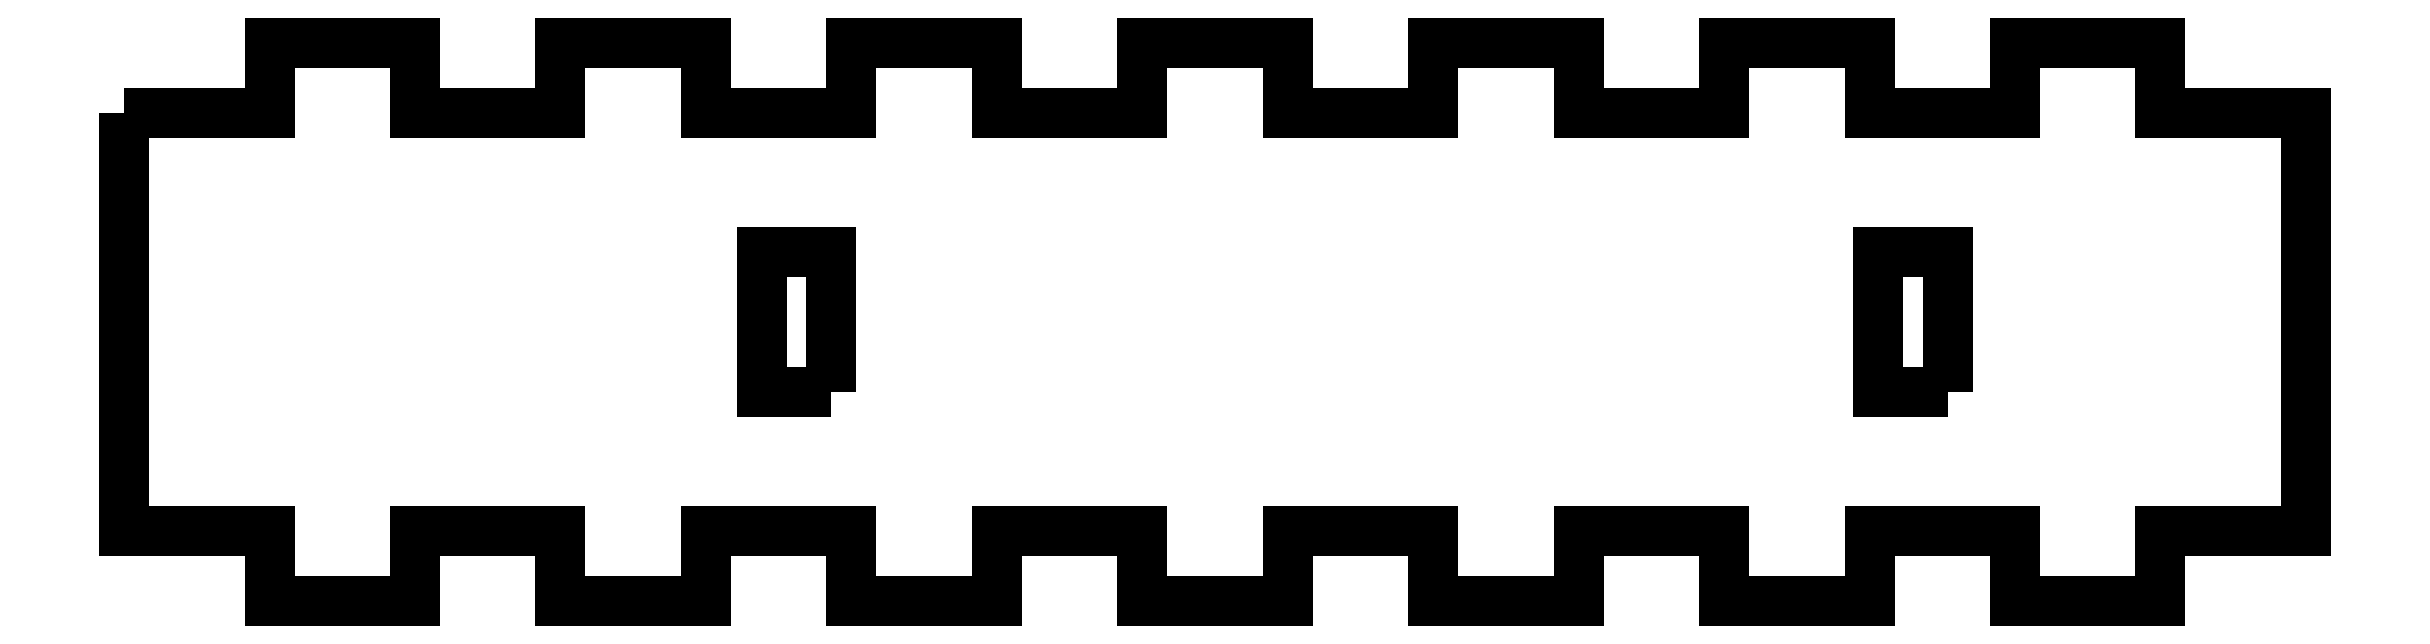
<metadata>
{"format":"dxf","ext":"dxf","renderer":"ezdxf+matplotlib","layout":"modelspace","background":"white","min_lineweight":24,"dpi":150}
</metadata>
<code>
0
SECTION
2
ENTITIES
0
LWPOLYLINE
8
0
90
60
70
1
43
0
10
-50.67
20
15
10
-50.67
20
-15
10
-40.25
20
-15
10
-40.25
20
-20
10
-29.83
20
-20
10
-29.83
20
-15
10
-19.41
20
-15
10
-19.41
20
-20
10
-8.993
20
-20
10
-8.993
20
-15
10
1.427
20
-15
10
1.427
20
-20
10
11.85
20
-20
10
11.85
20
-15
10
22.27
20
-15
10
22.27
20
-20
10
32.69
20
-20
10
32.69
20
-15
10
43.11
20
-15
10
43.11
20
-20
10
53.53
20
-20
10
53.53
20
-15
10
63.95
20
-15
10
63.95
20
-20
10
74.37
20
-20
10
74.37
20
-15
10
84.79
20
-15
10
84.79
20
-20
10
95.21
20
-20
10
95.21
20
-15
10
105.6
20
-15
10
105.6
20
15
10
95.21
20
15
10
95.21
20
20
10
84.79
20
20
10
84.79
20
15
10
74.37
20
15
10
74.37
20
20
10
63.95
20
20
10
63.95
20
15
10
53.53
20
15
10
53.53
20
20
10
43.11
20
20
10
43.11
20
15
10
32.69
20
15
10
32.69
20
20
10
22.27
20
20
10
22.27
20
15
10
11.85
20
15
10
11.85
20
20
10
1.427
20
20
10
1.427
20
15
10
-8.993
20
15
10
-8.993
20
20
10
-19.41
20
20
10
-19.41
20
15
10
-29.83
20
15
10
-29.83
20
20
10
-40.25
20
20
10
-40.25
20
15
0
LWPOLYLINE
8
0
90
4
70
1
43
0
10
80
20
-5
10
75
20
-5
10
75
20
5
10
80
20
5
0
LWPOLYLINE
8
0
90
4
70
1
43
0
10
-7.127e-14
20
-5
10
-5
20
-5
10
-5
20
5
10
-7.161e-14
20
5
0
ENDSEC
0
EOF

</code>
